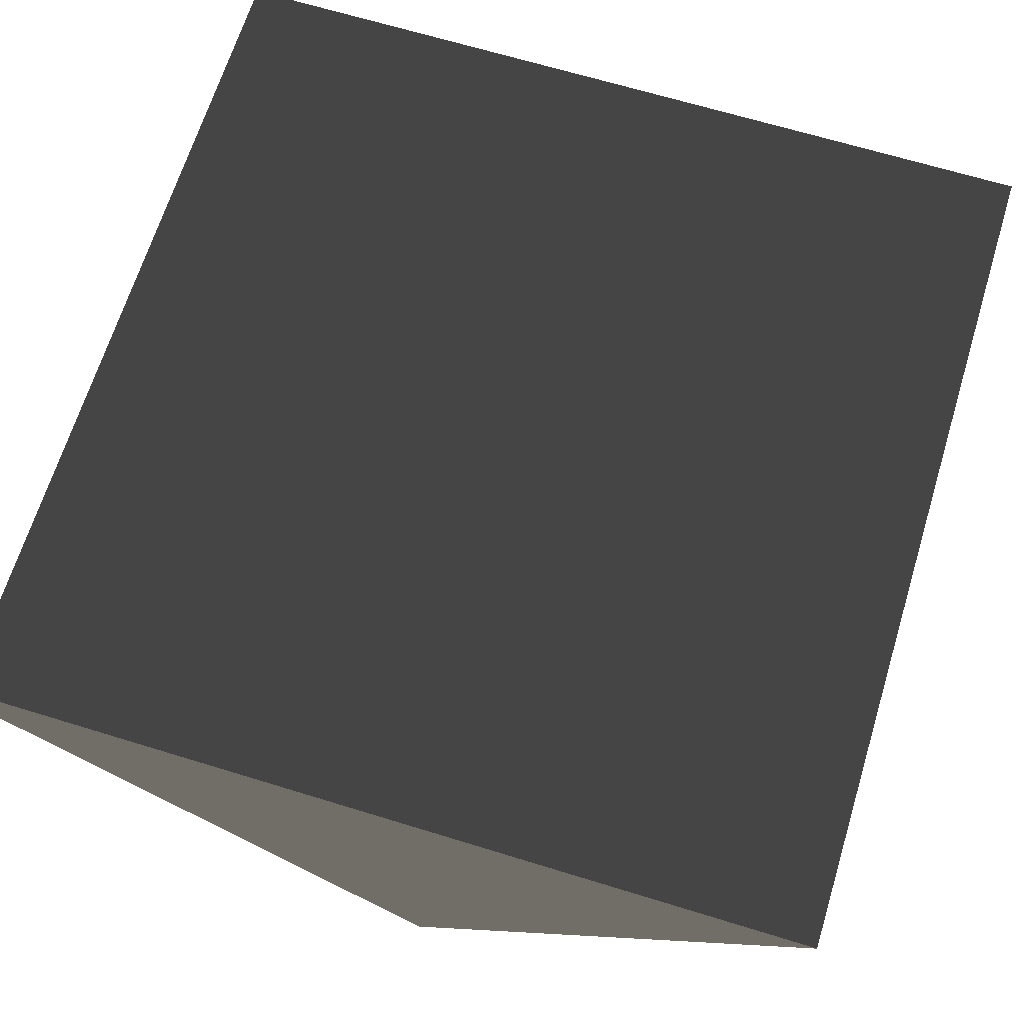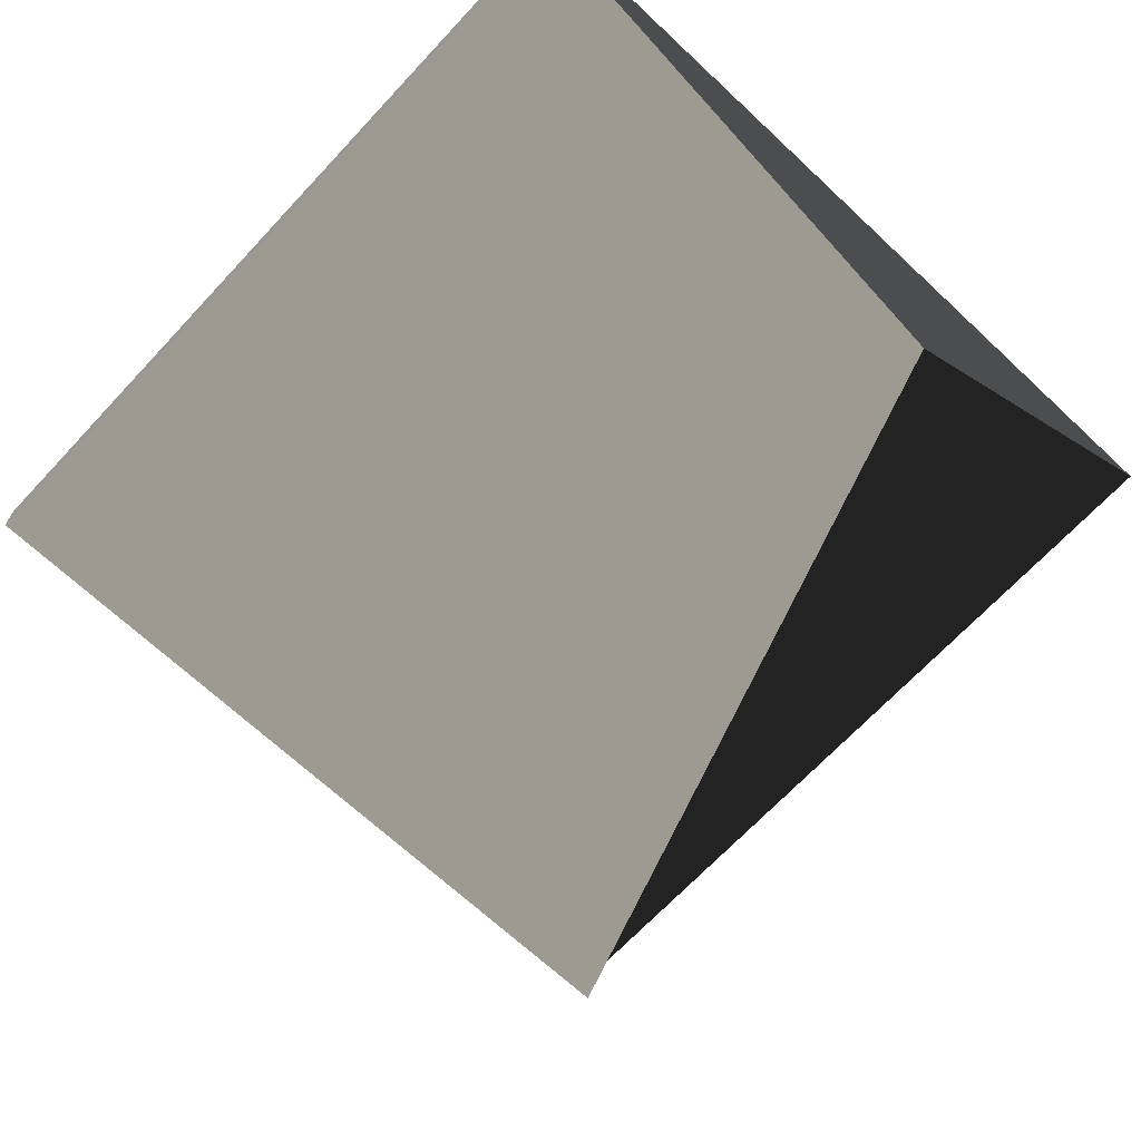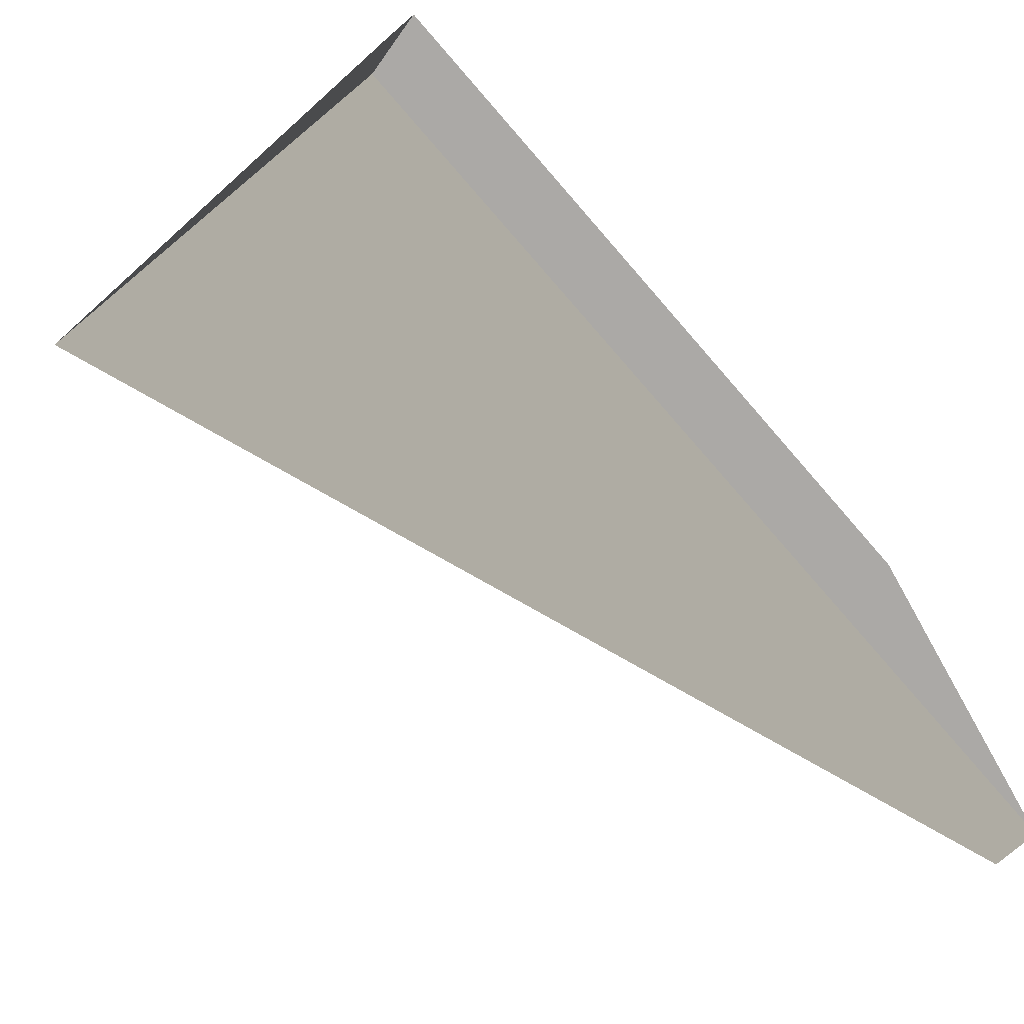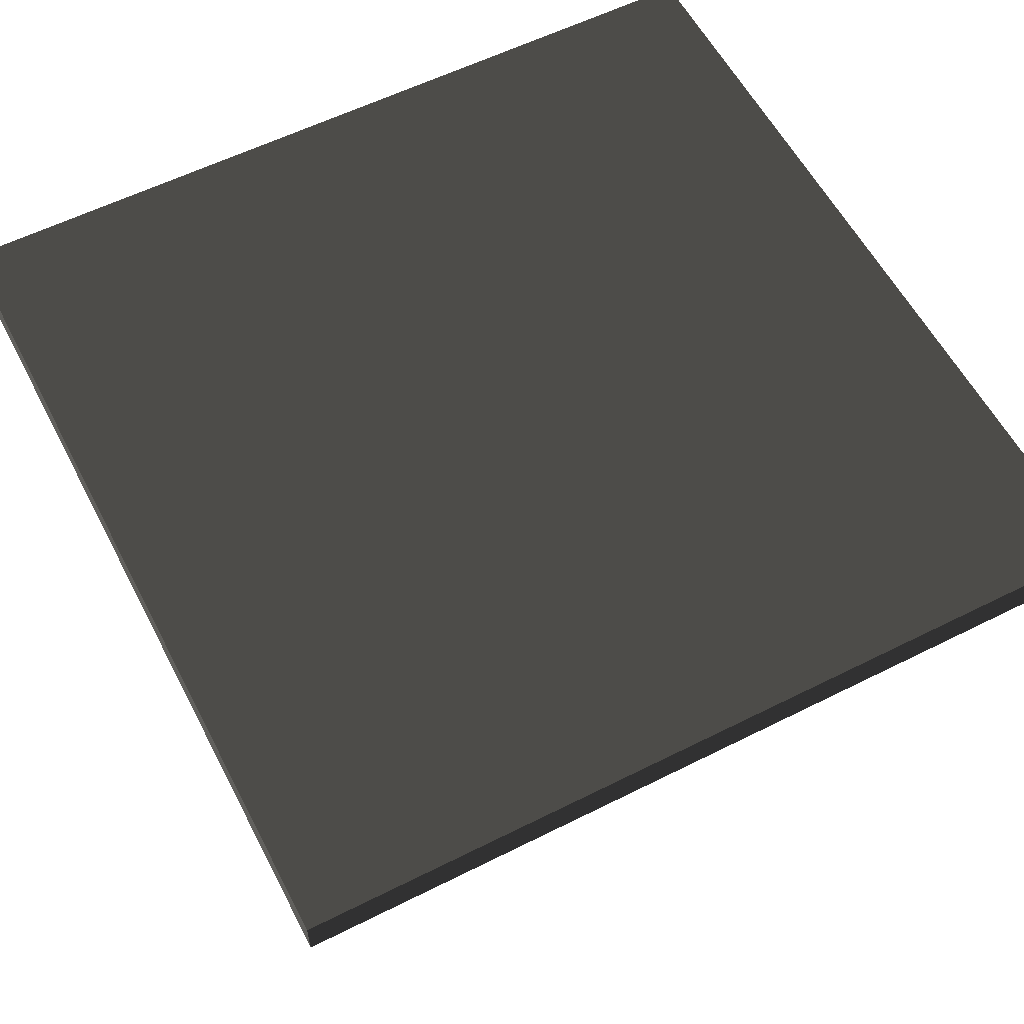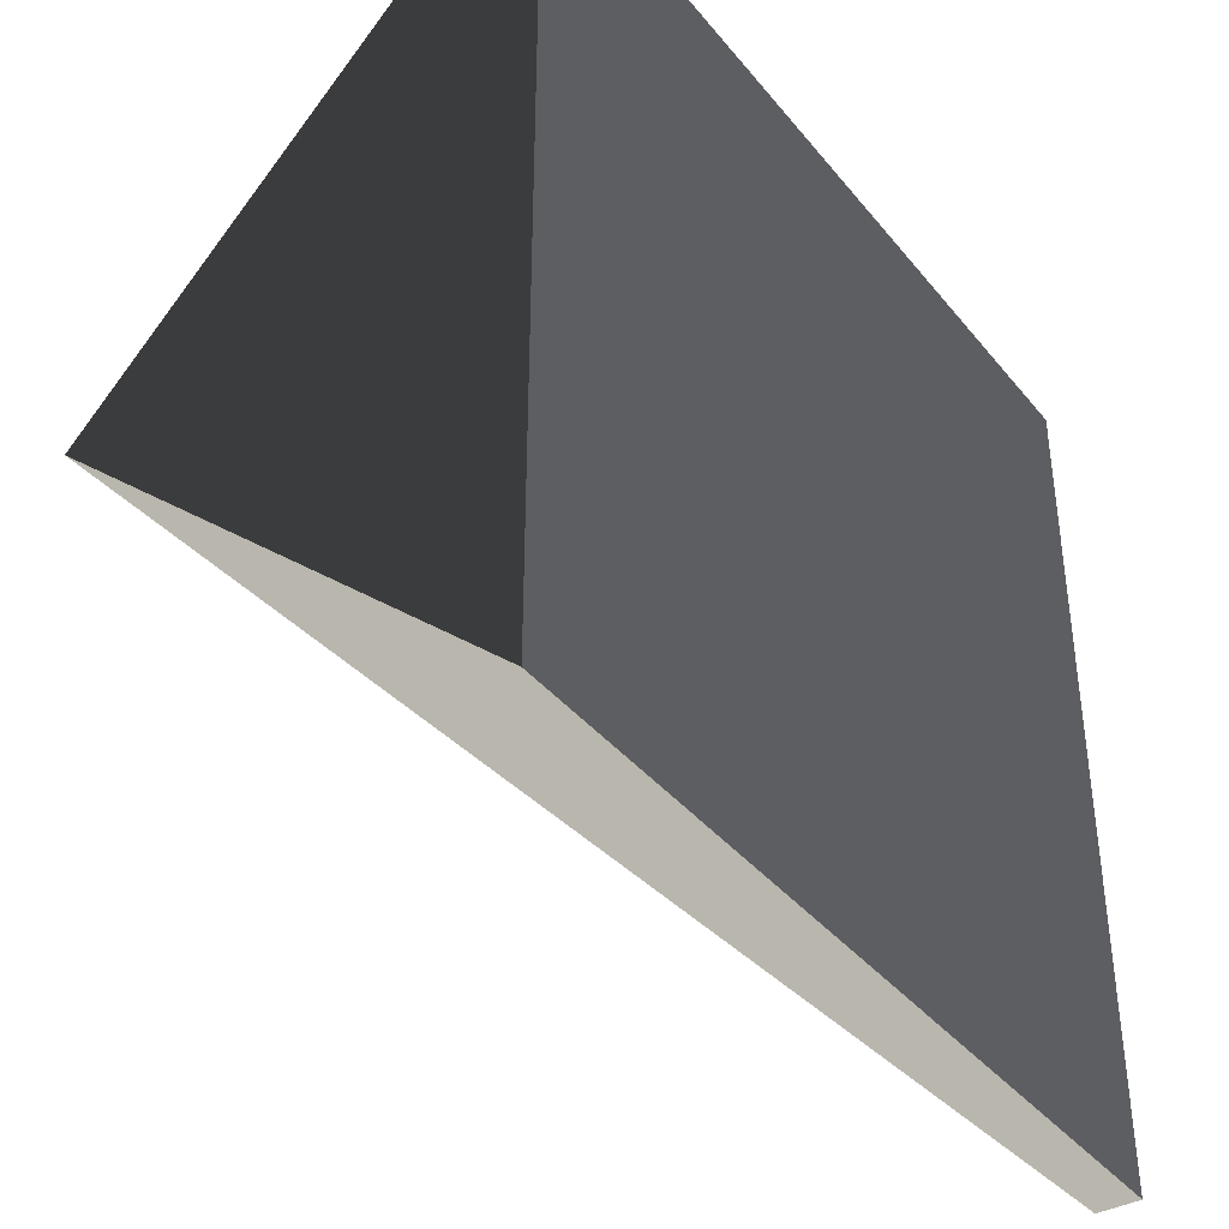
<metadata>
{"format":"obj","ext":"obj","renderer":"f3d","projection":"perspective","resolution":1024,"background":"white","views":[{"elev":67.1,"azim":-72.9,"up":"+Z"},{"elev":-68.3,"azim":-133.1,"up":"+Z"},{"elev":-75.5,"azim":-49.0,"up":"+Y"},{"elev":58.4,"azim":152.6,"up":"+Z"},{"elev":-38.8,"azim":-55.4,"up":"+Y"}]}
</metadata>
<code>
o ground_plane
v  5 -5 -0.25
v  5  5 -0.25
v -5  5 -0.25
v -5 -0.25 -5
v  5 -5  0.25
v  5  5  0.25
v -5  5  0.25
v -5 -5  0.25
f 1 2 3 4
f 5 8 7 6
f 1 5 6 2
f 2 6 7 3
f 3 7 8 4
f 5 1 4 8

</code>
